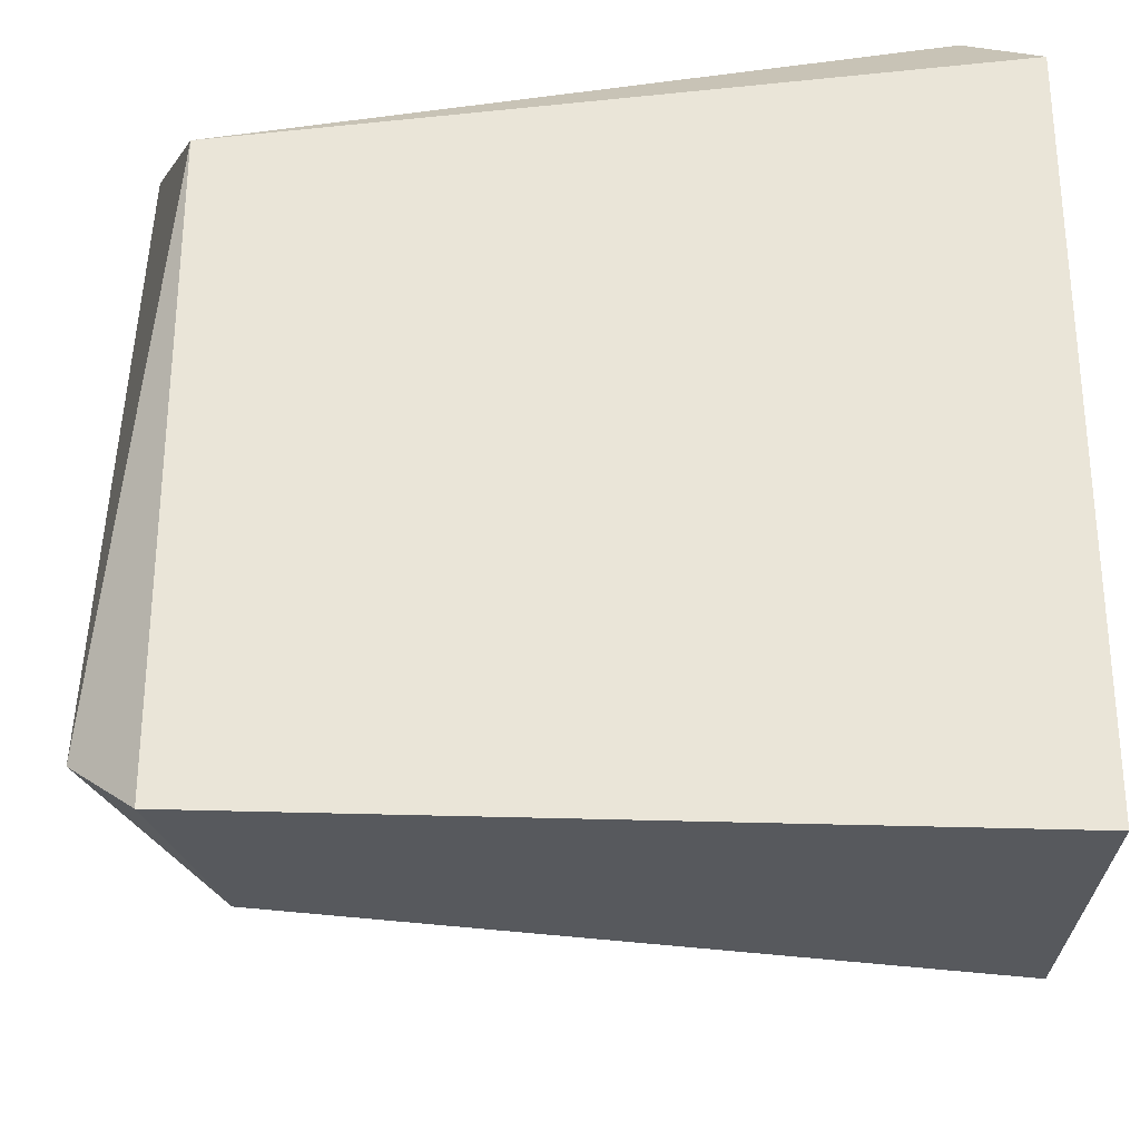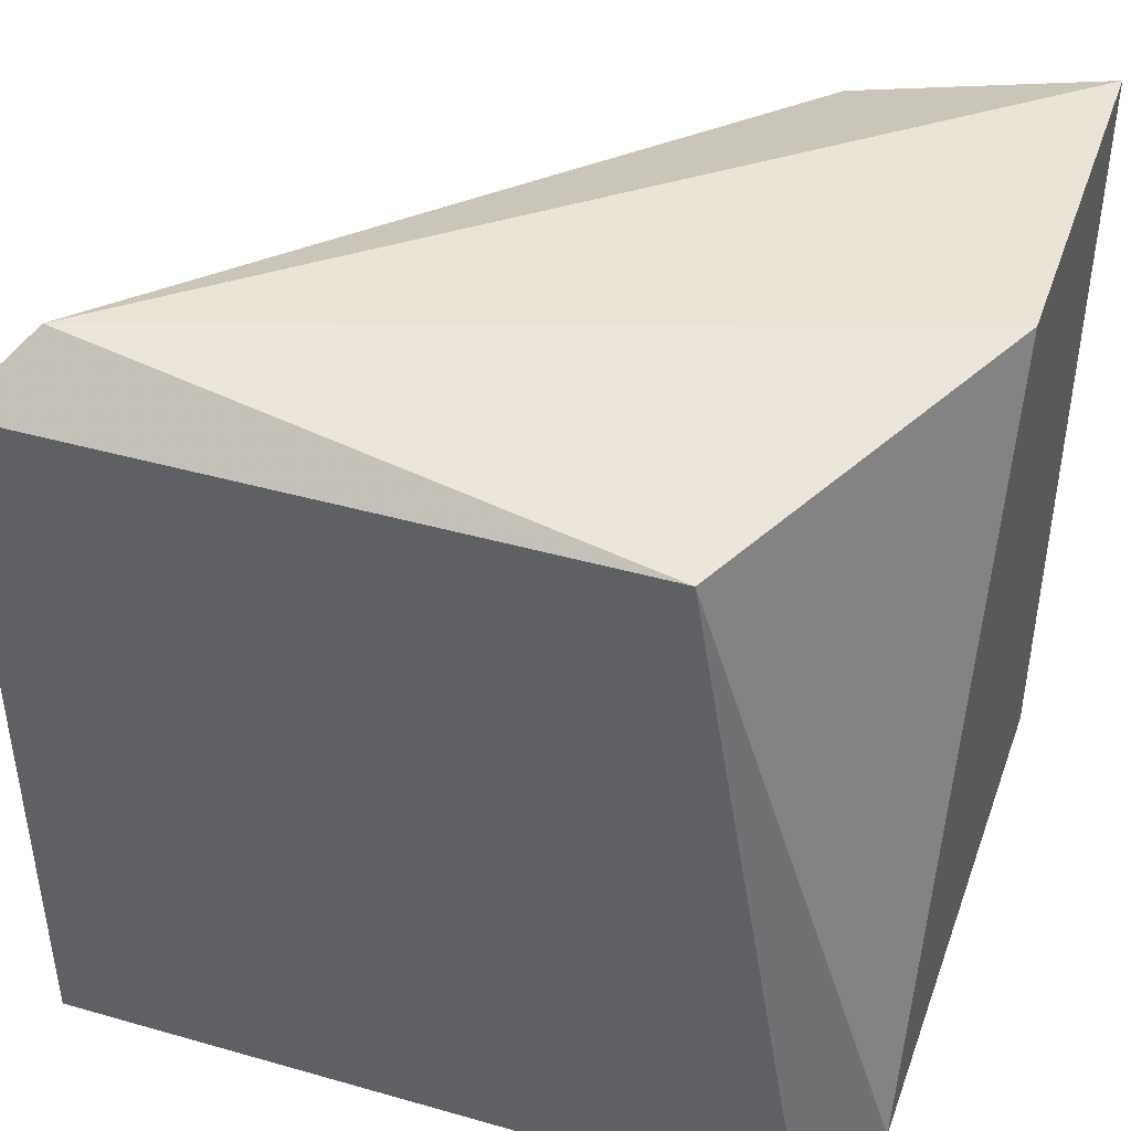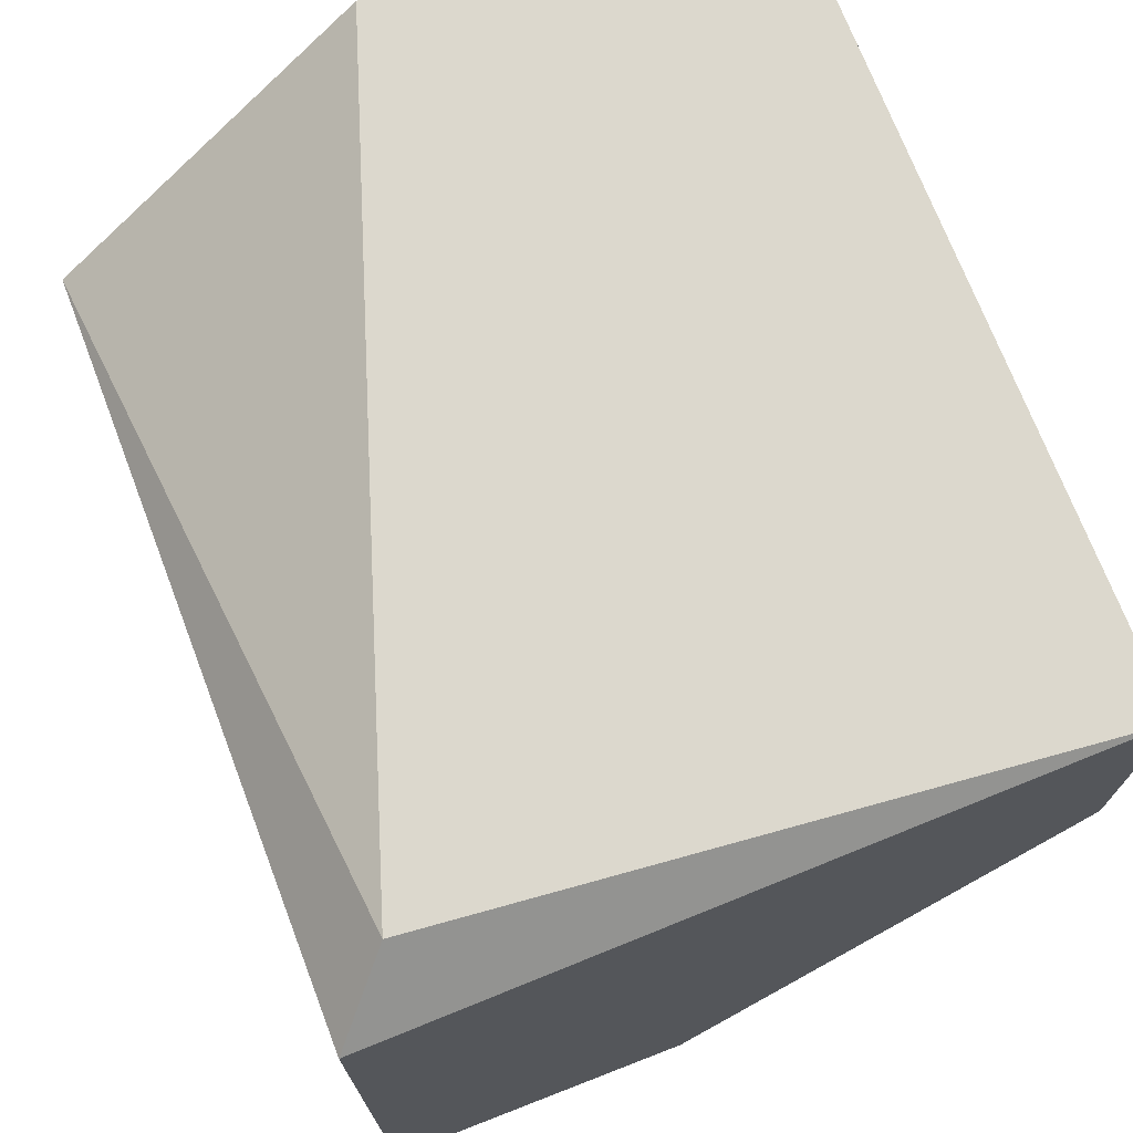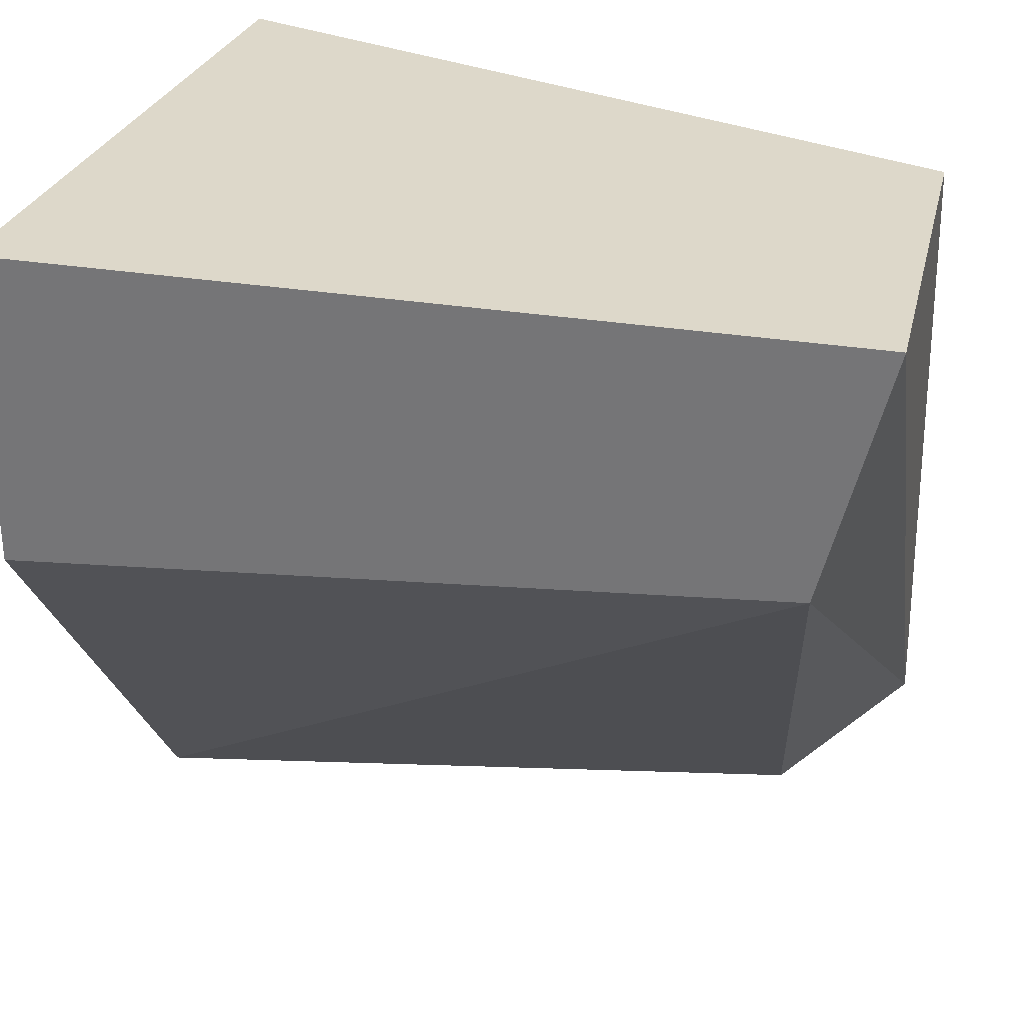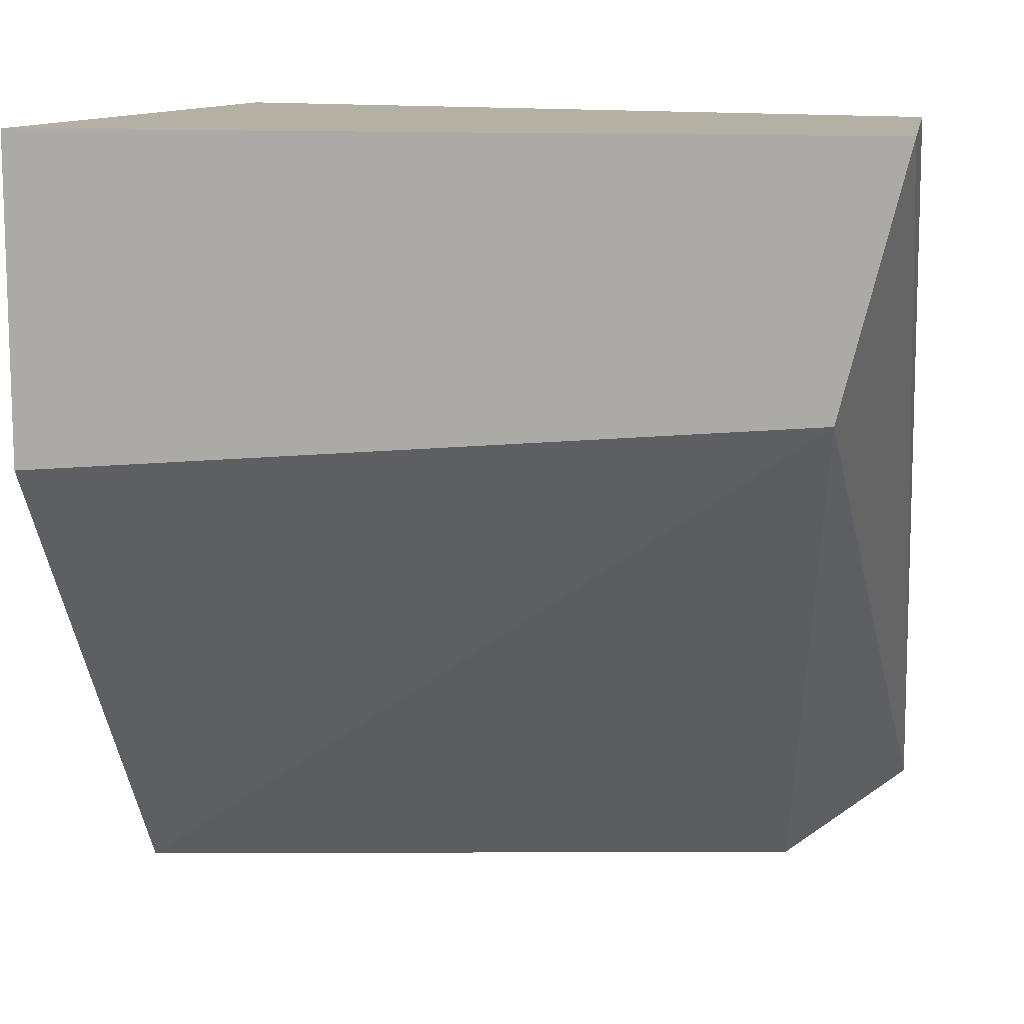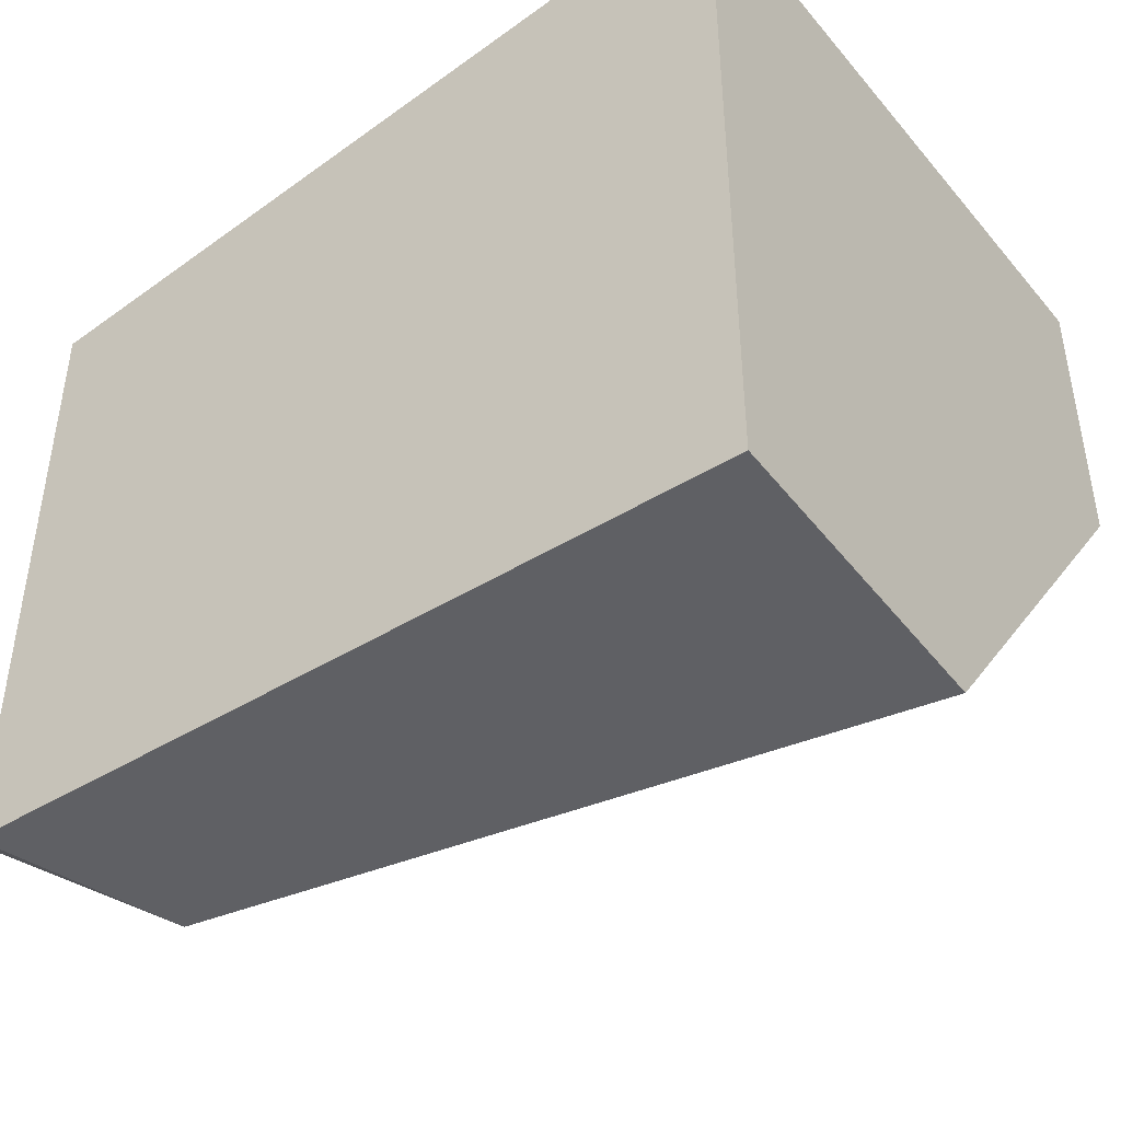
<metadata>
{"format":"obj","ext":"obj","renderer":"f3d","projection":"perspective","resolution":1024,"background":"white","views":[{"elev":-29.2,"azim":86.9,"up":"+Y"},{"elev":42.7,"azim":108.7,"up":"+Z"},{"elev":72.4,"azim":158.8,"up":"+Y"},{"elev":31.0,"azim":-76.9,"up":"+Y"},{"elev":11.5,"azim":-80.1,"up":"+Y"},{"elev":-45.1,"azim":125.3,"up":"+Y"}]}
</metadata>
<code>
v -0.005474 0.005715 0.02307
v -0.005474 0.005715 0.01889
v -0.005474 0.004431 0.02275
v -0.005474 0.00411 0.01889
v -0.001944 0.001543 0.02275
v -0.003549 0.005715 0.02307
v -0.001944 0.005394 0.01889
v -0.003549 0.001543 0.01889
v -0.001944 0.001543 0.01889
v -0.001944 0.004752 0.02275
v -0.002907 0.001543 0.02242
v -0.002265 0.001864 0.02307
v -0.002265 0.005715 0.01922
f 6 1 12
f 1 3 12
f 10 6 12
f 5 10 12
f 7 2 13
f 2 6 13
f 6 10 13
f 3 11 12
f 11 5 12
f 3 8 11
f 2 8 4
f 5 7 10
f 8 7 9
f 7 5 9
f 2 7 8
f 1 6 2
f 10 7 13
f 8 3 4
f 8 9 5
f 5 11 8
f 3 1 2
f 2 4 3

</code>
